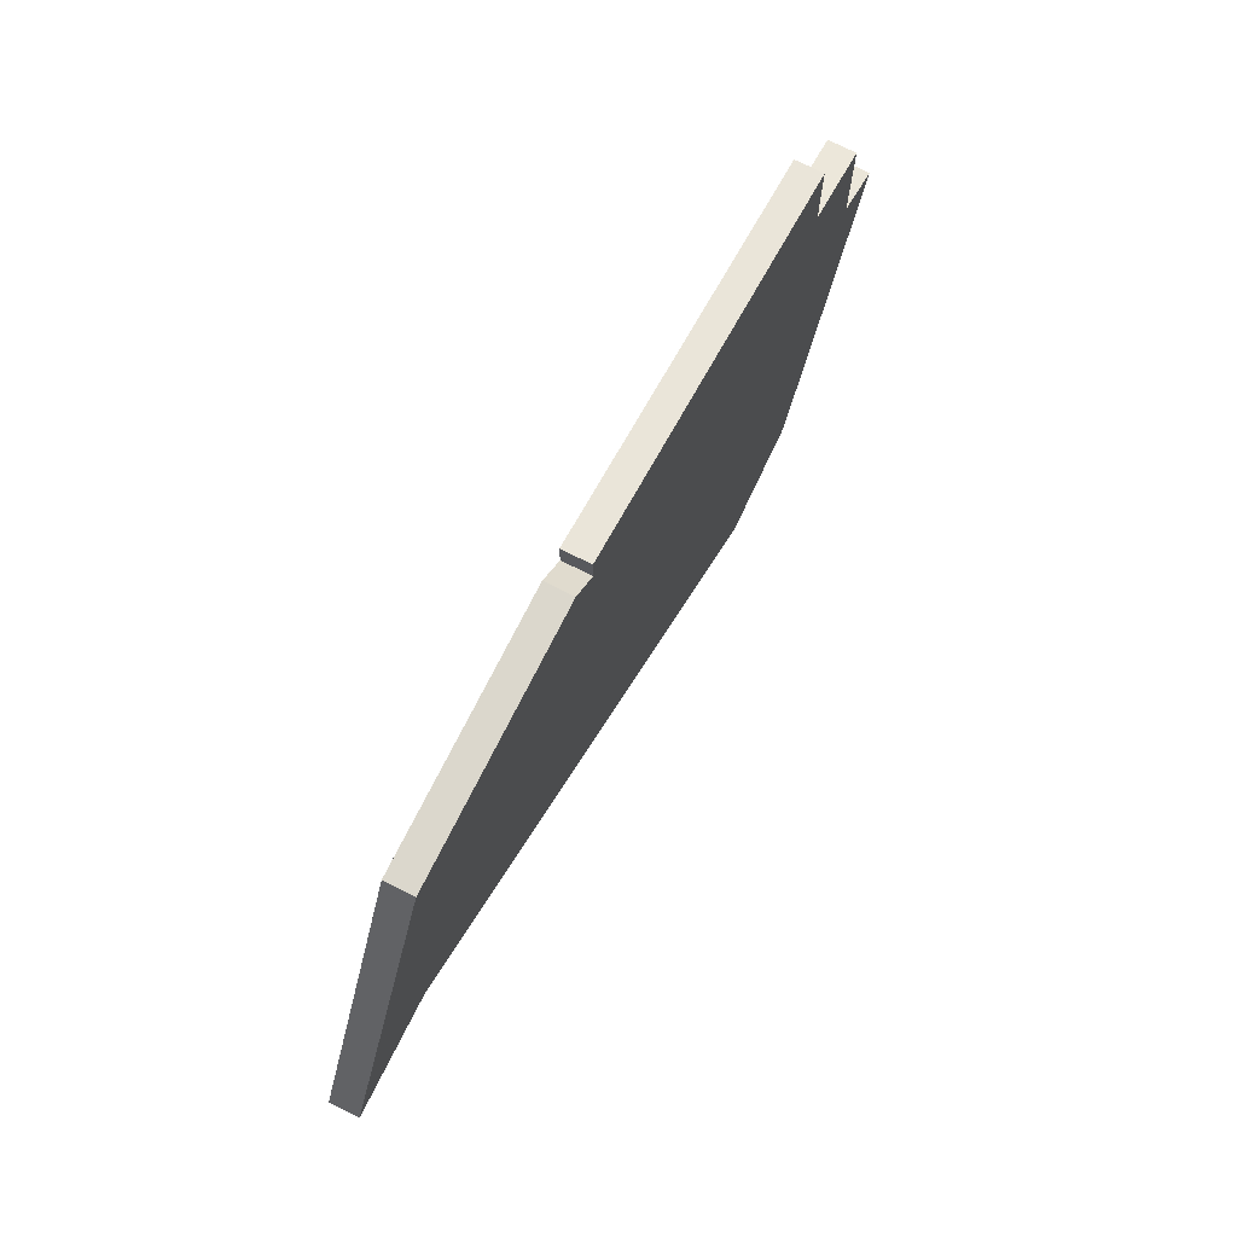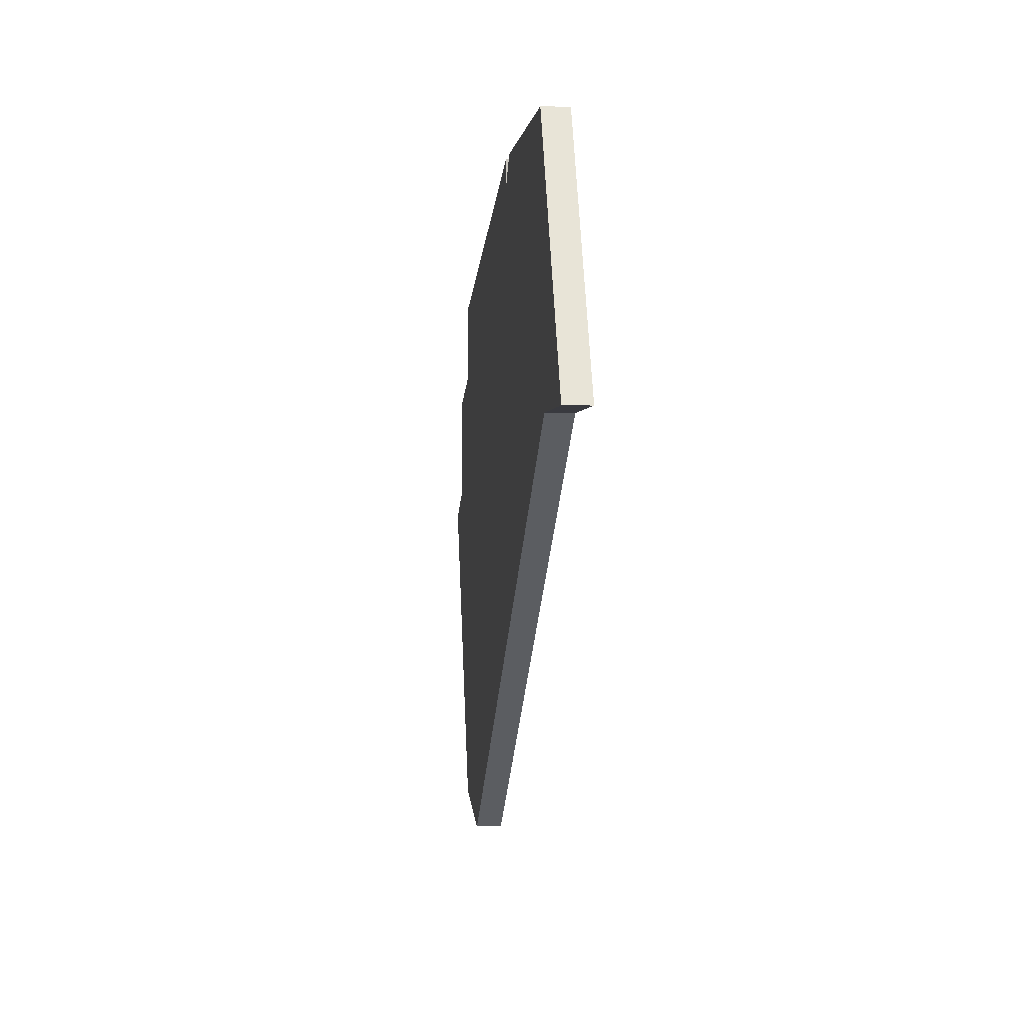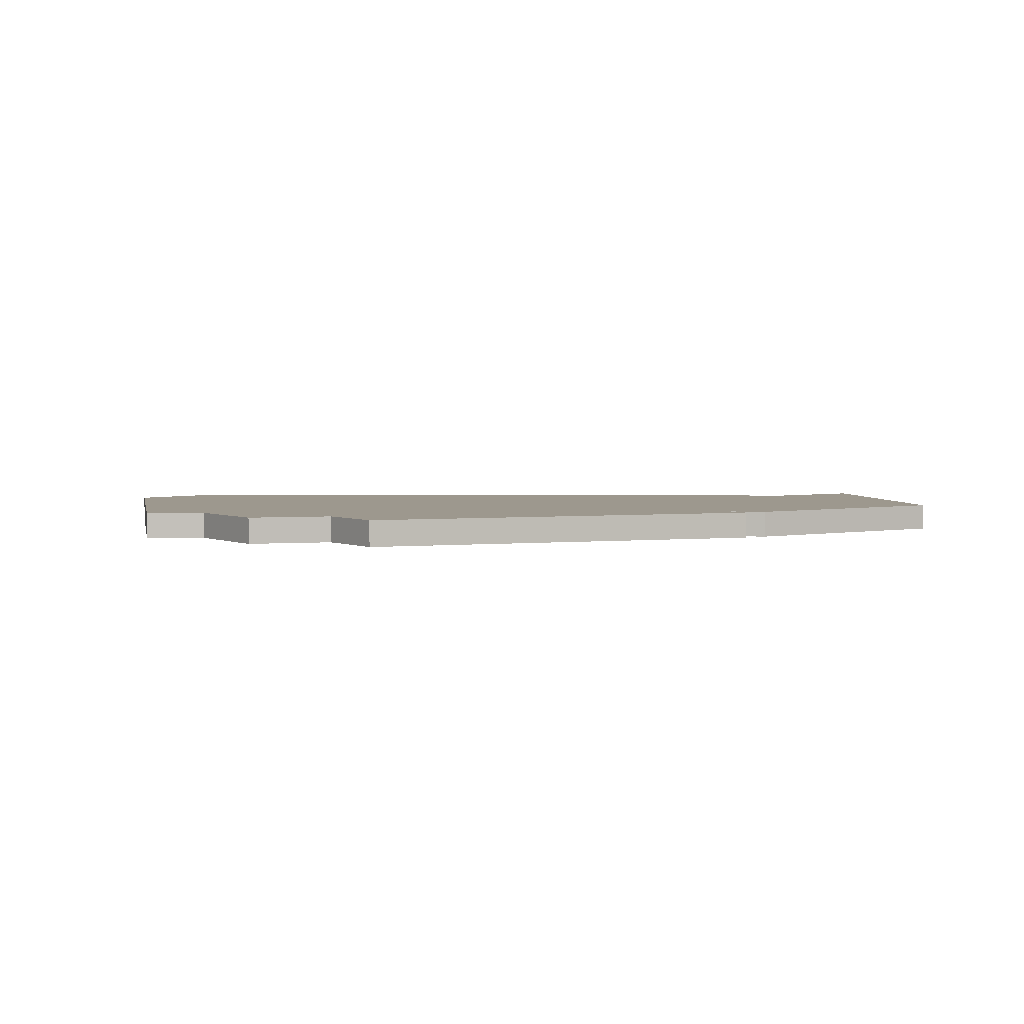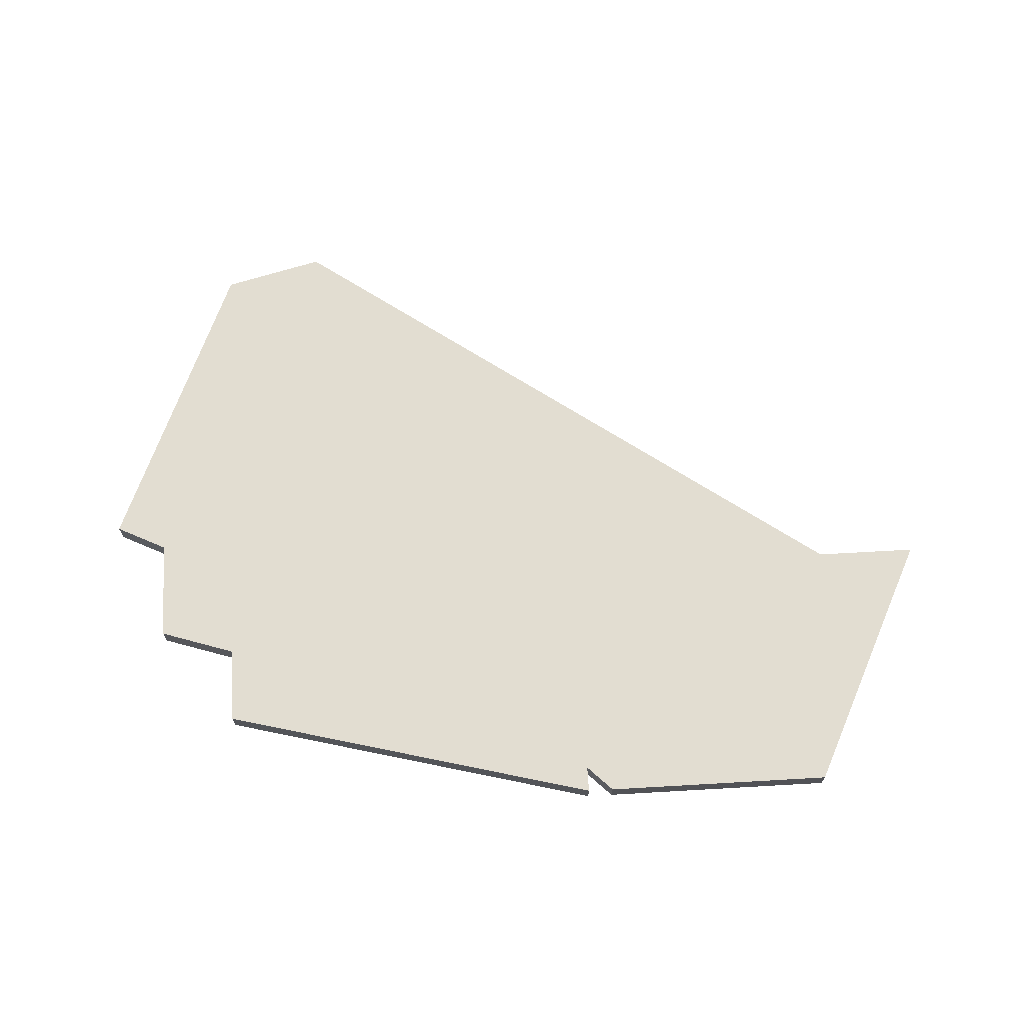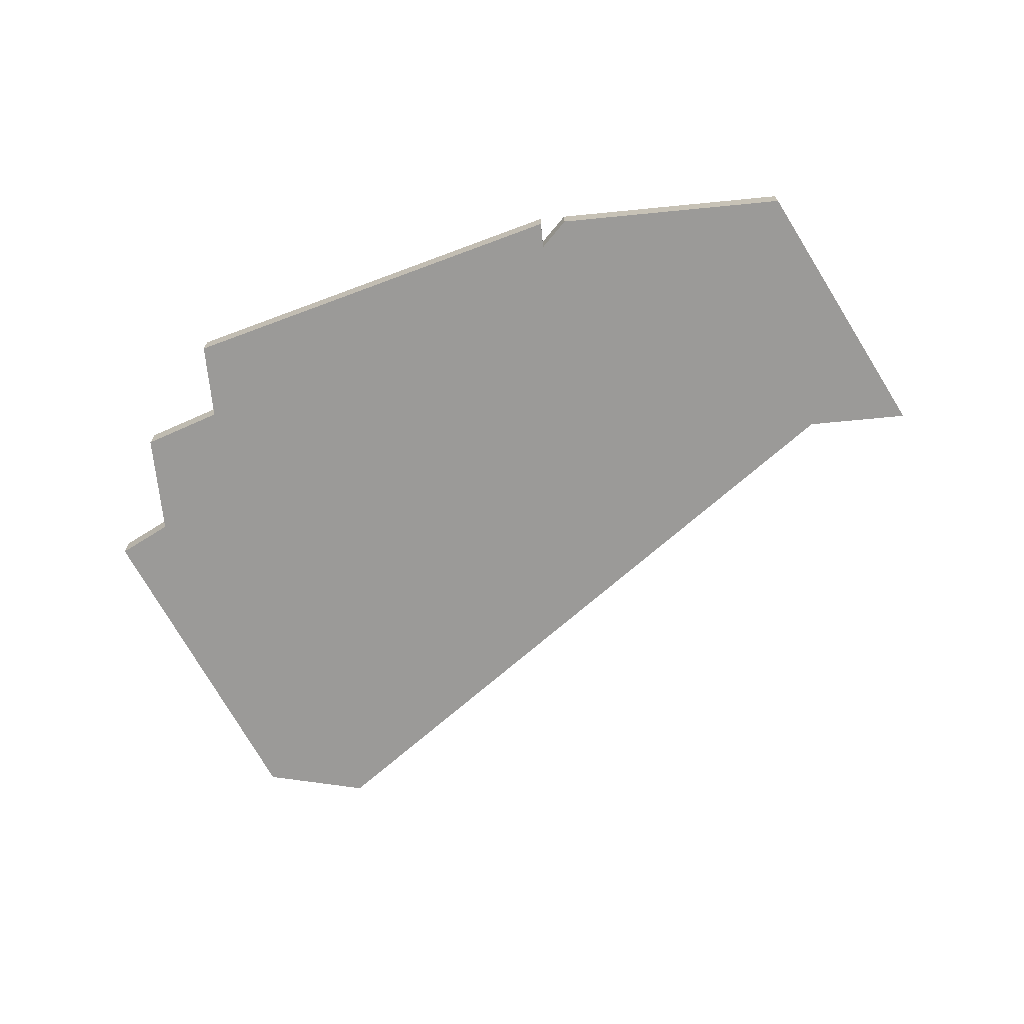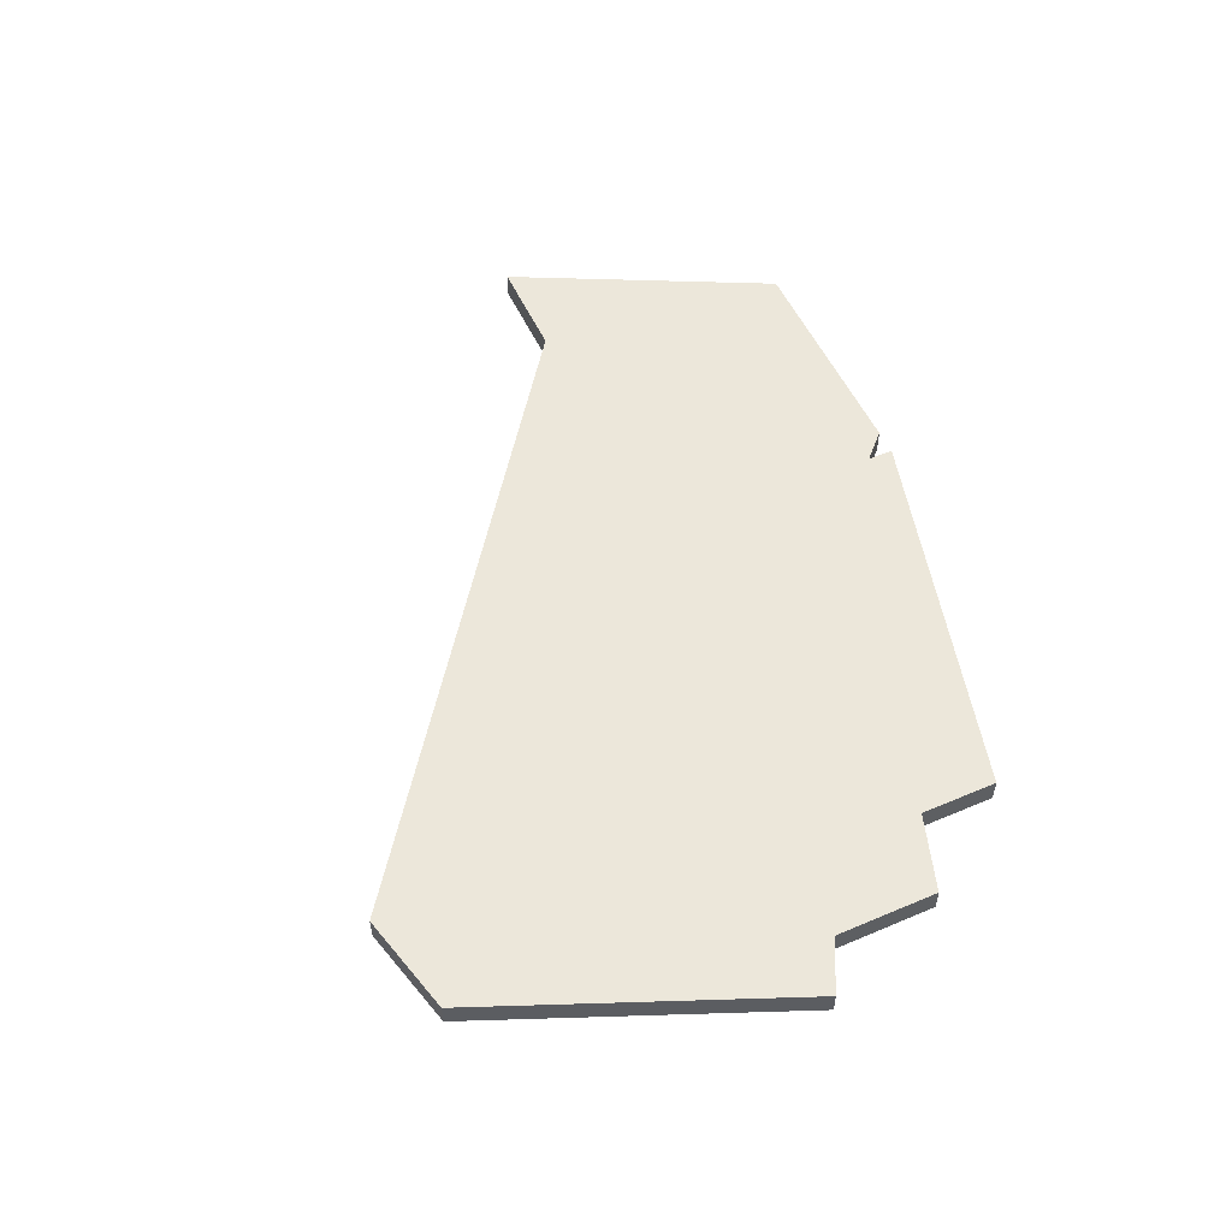
<metadata>
{"format":"obj","ext":"obj","renderer":"f3d","projection":"perspective","resolution":1024,"background":"white","views":[{"elev":73.1,"azim":-63.3,"up":"+Y"},{"elev":-0.7,"azim":-96.5,"up":"+Y"},{"elev":3.2,"azim":145.9,"up":"+Z"},{"elev":68.4,"azim":176.7,"up":"+Z"},{"elev":-69.3,"azim":-174.4,"up":"+Z"},{"elev":53.7,"azim":65.5,"up":"+Z"}]}
</metadata>
<code>
v 3407 -1445 0
v 3407 -1446 0
v 3406 -1445 0
v 3397 -1445 0
v 3392 -1455 0
v 3396 -1455 0
v 3418 -1471 0
v 3422 -1470 0
v 3427 -1458 0
v 3425 -1457 0
v 3425 -1453 0
v 3422 -1452 0
v 3422 -1449 0
v 3407 -1445 1
v 3407 -1446 1
v 3406 -1445 1
v 3397 -1445 1
v 3392 -1455 1
v 3396 -1455 1
v 3418 -1471 1
v 3422 -1470 1
v 3427 -1458 1
v 3425 -1457 1
v 3425 -1453 1
v 3422 -1452 1
v 3422 -1449 1
f 2 1 13
f 4 3 2
f 6 5 4
f 8 7 6
f 10 9 8
f 12 11 10
f 2 13 12
f 6 4 2
f 10 8 6
f 2 12 10
f 10 6 2
f 26 14 15
f 15 16 17
f 17 18 19
f 19 20 21
f 21 22 23
f 23 24 25
f 25 26 15
f 15 17 19
f 19 21 23
f 23 25 15
f 15 19 23
f 15 14 2
f 2 14 1
f 16 15 3
f 3 15 2
f 17 16 4
f 4 16 3
f 18 17 5
f 5 17 4
f 19 18 6
f 6 18 5
f 20 19 7
f 7 19 6
f 21 20 8
f 8 20 7
f 22 21 9
f 9 21 8
f 23 22 10
f 10 22 9
f 24 23 11
f 11 23 10
f 25 24 12
f 12 24 11
f 14 26 1
f 1 26 13
f 26 25 13
f 13 25 12

</code>
